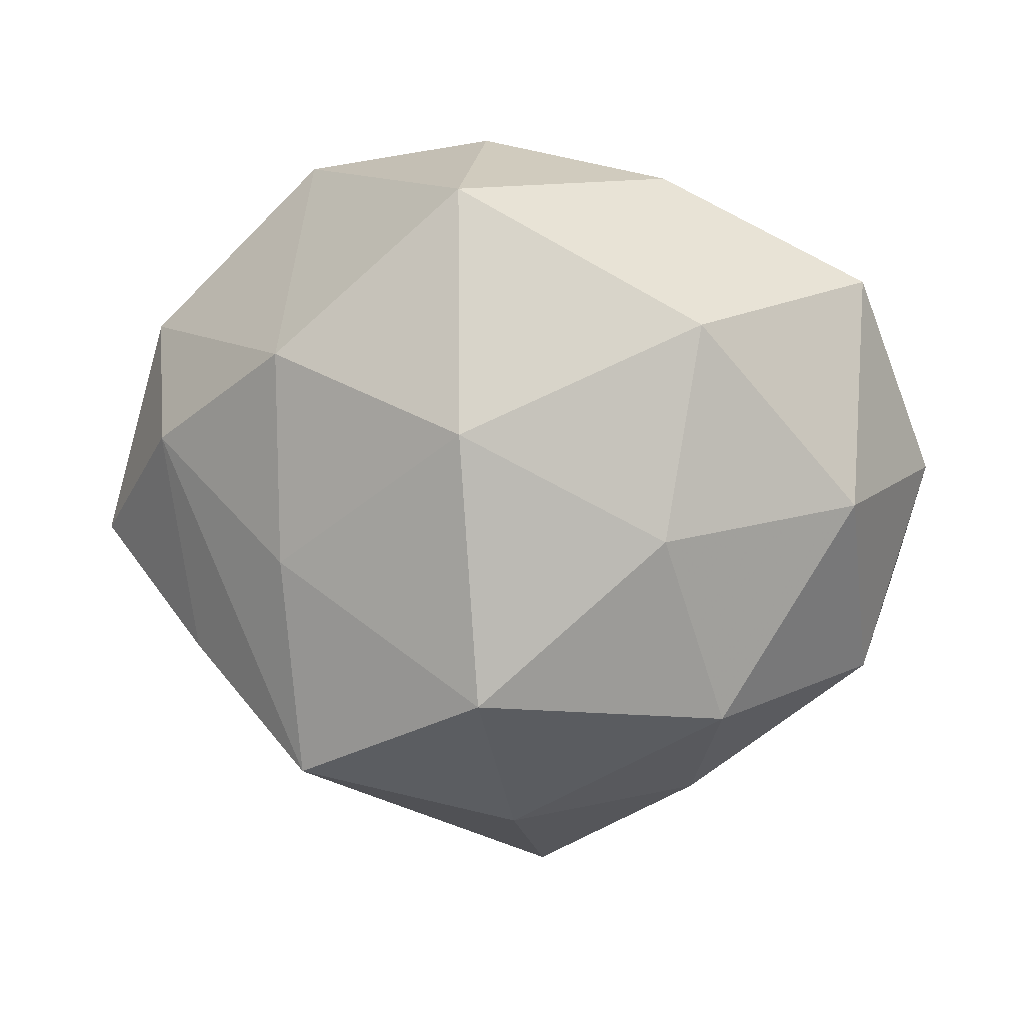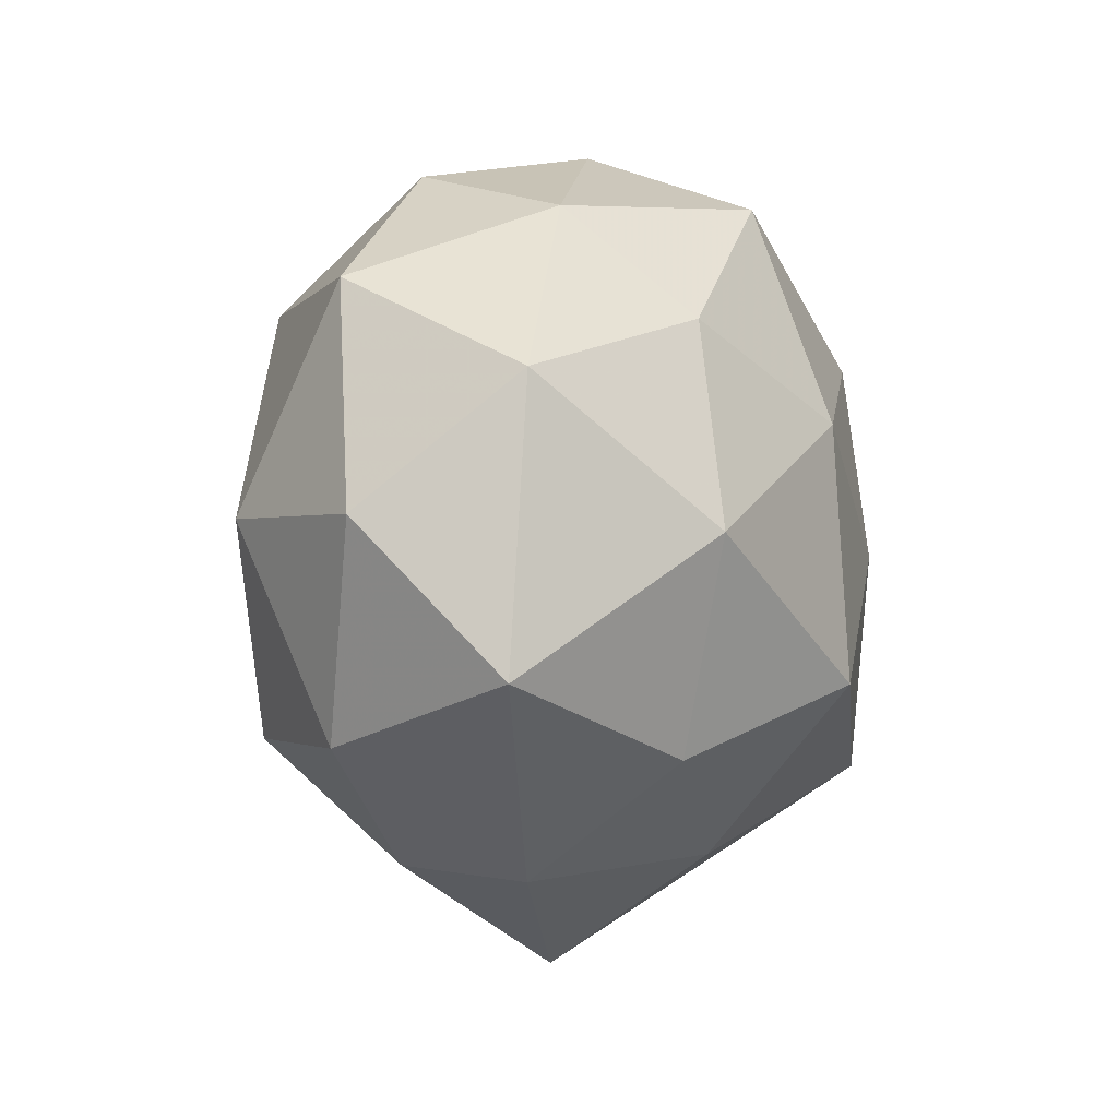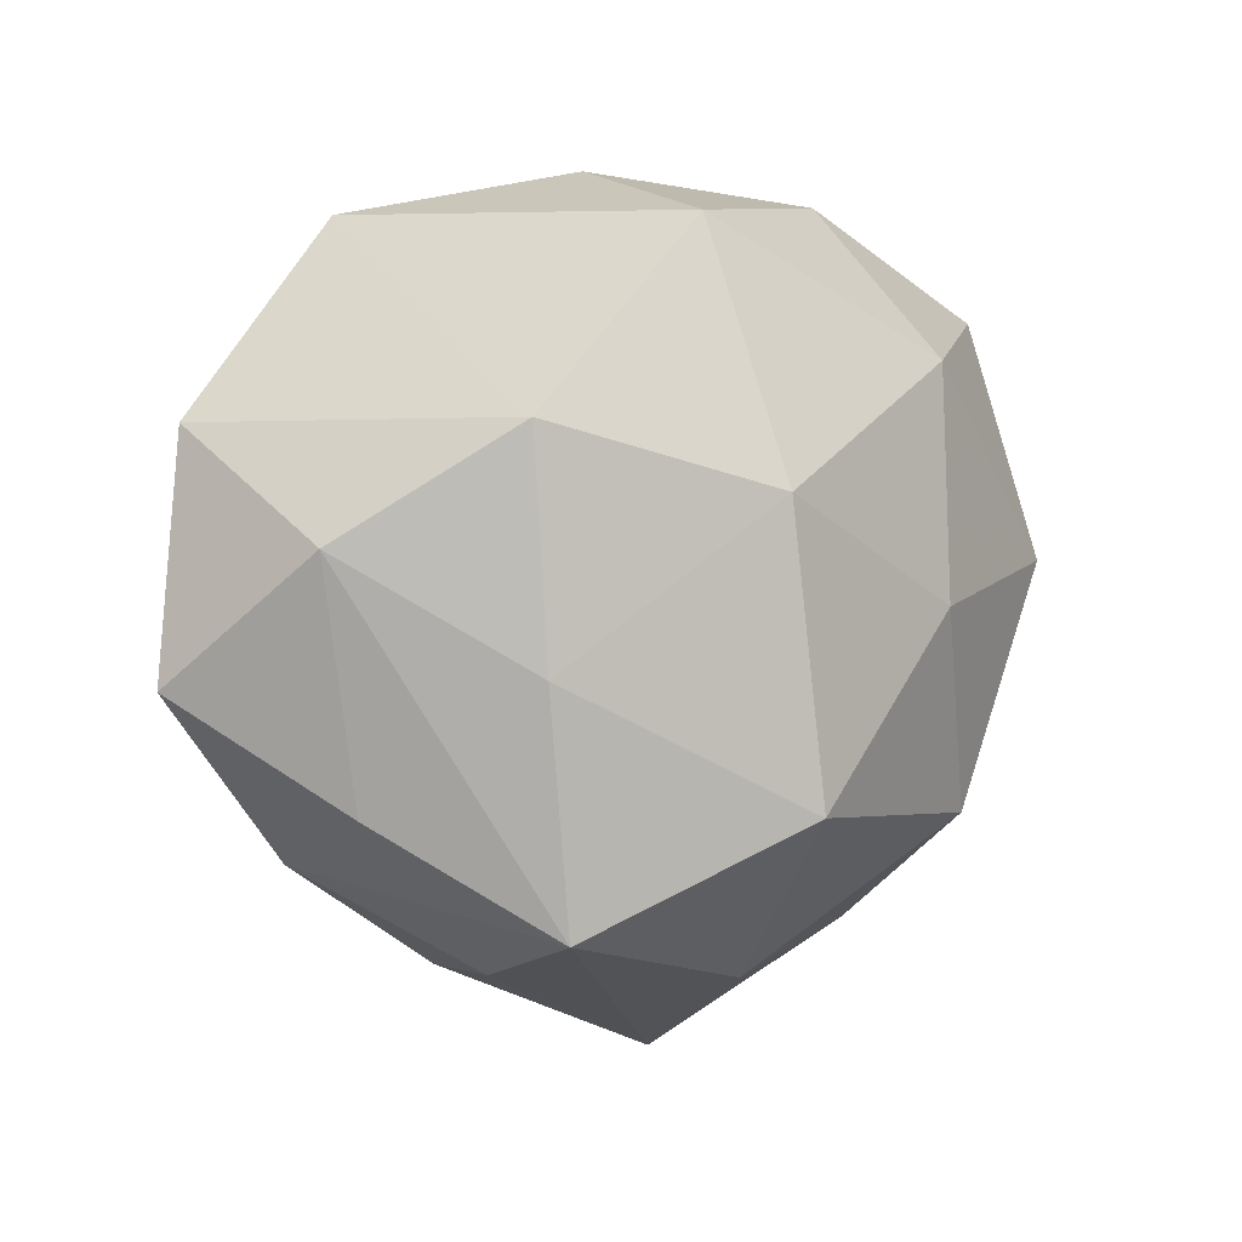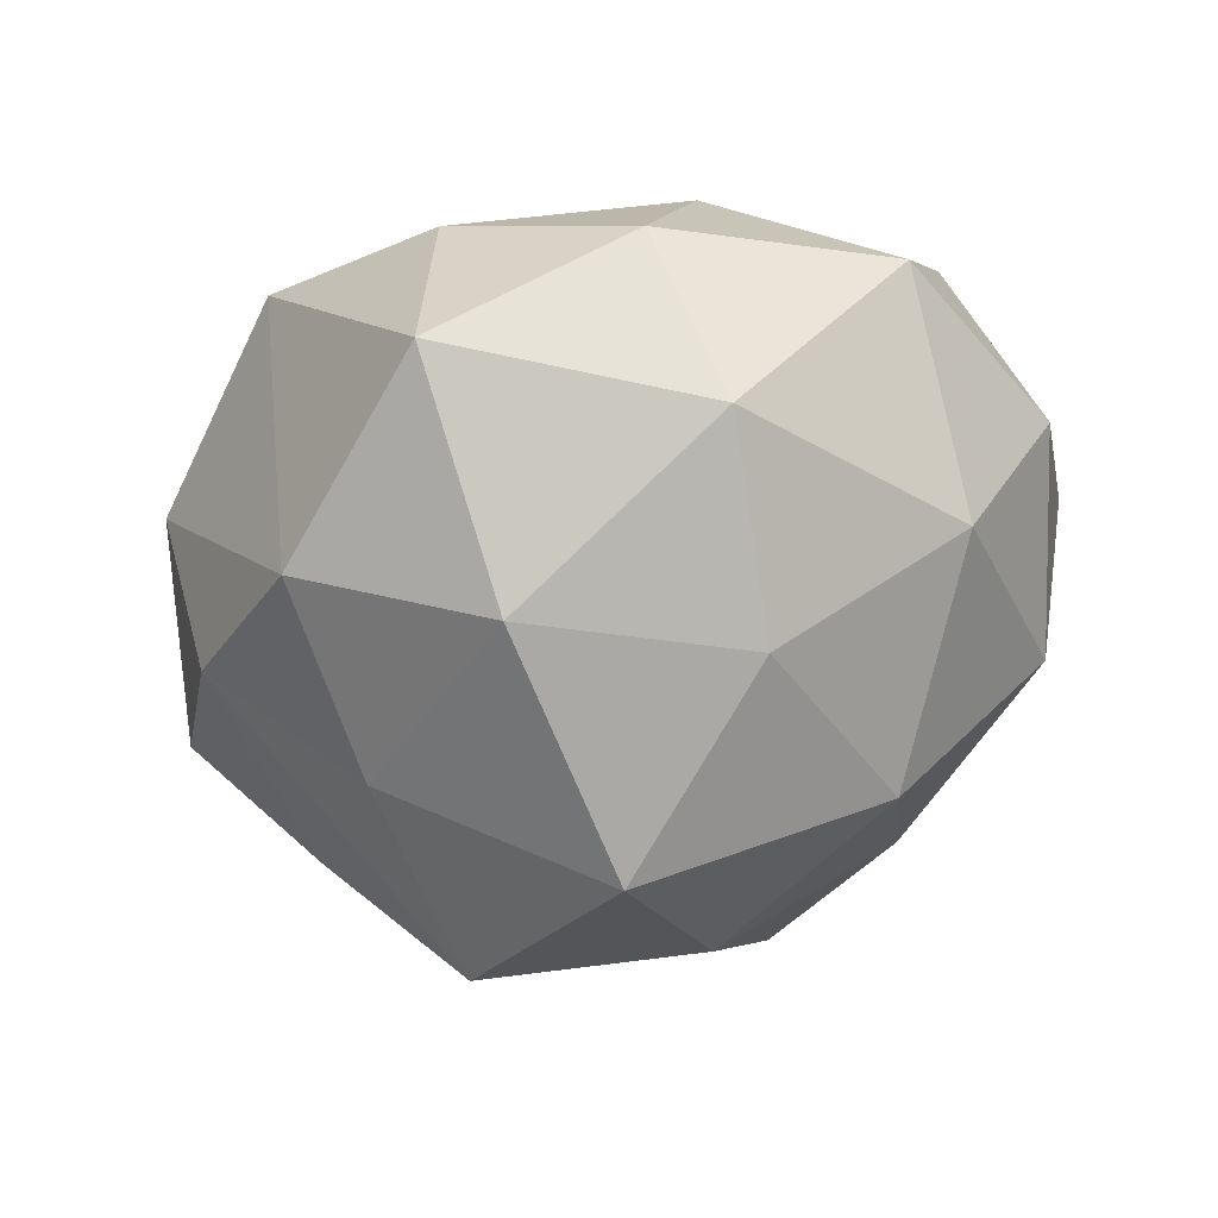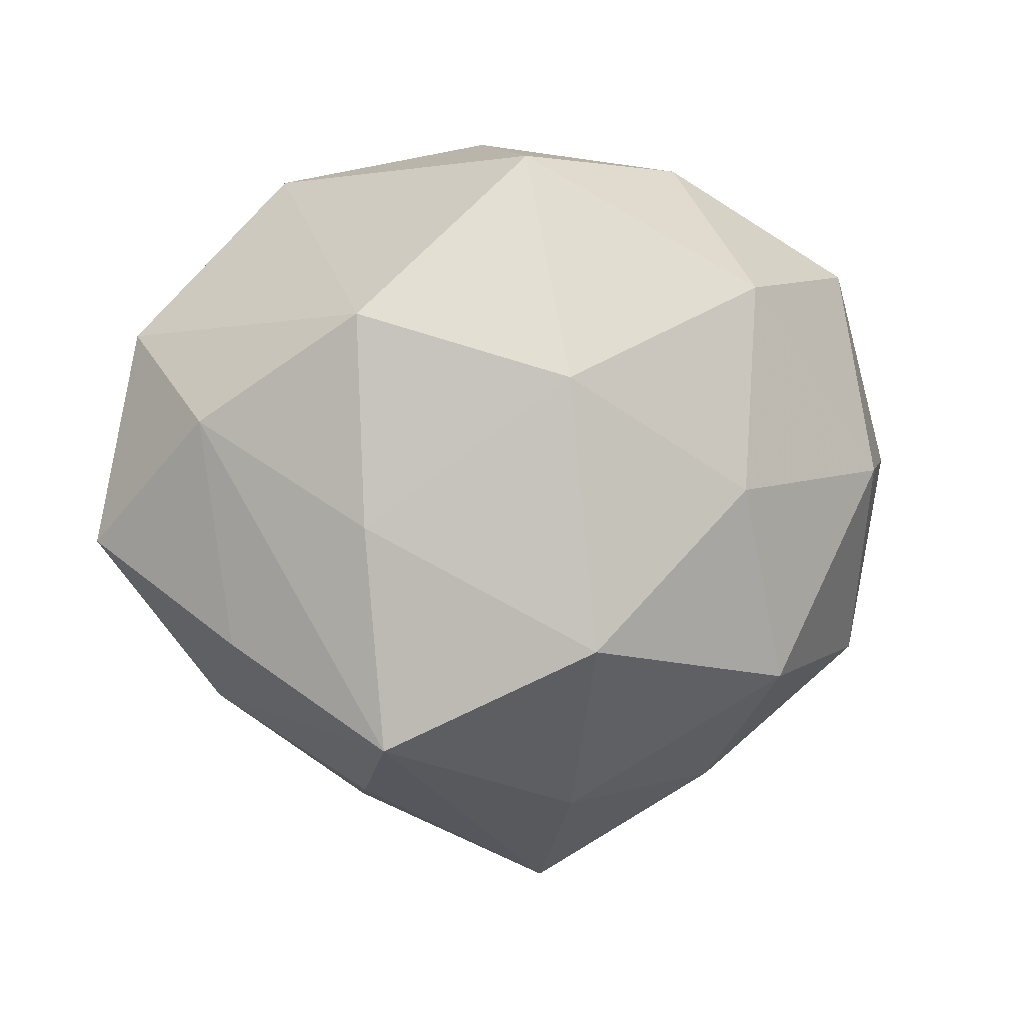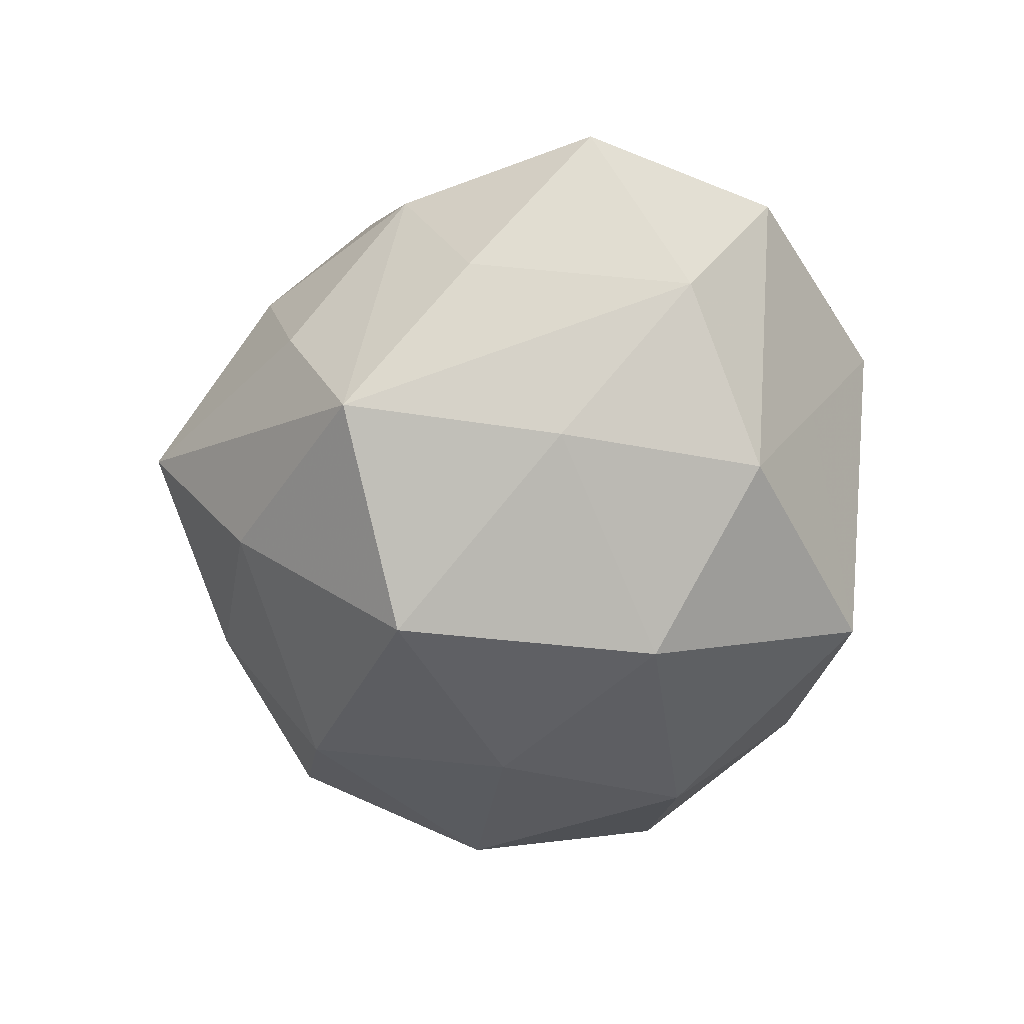
<metadata>
{"format":"obj","ext":"obj","renderer":"f3d","projection":"perspective","resolution":1024,"background":"white","views":[{"elev":12.5,"azim":-179.1,"up":"+Y"},{"elev":2.3,"azim":-68.2,"up":"+Y"},{"elev":7.8,"azim":143.0,"up":"+Y"},{"elev":-66.0,"azim":-161.4,"up":"+Z"},{"elev":1.9,"azim":159.9,"up":"+Y"},{"elev":-57.8,"azim":76.0,"up":"+Z"}]}
</metadata>
<code>
v -0.03702 -0.0177 -0.007337
v -0.03408 0.002632 -0.01844
v -0.02501 0.0017 0.02569
v -0.03825 0.01613 0.01225
v 0.004419 0.03864 0.00121
v 0.02026 -0.03137 -0.006102
v -0.04383 0.00348 -0.002294
v 0.03559 -0.01511 -0.009733
v -0.0247 -0.03072 0.006531
v -0.003087 -0.0306 0.01675
v 0.02479 0.02636 -0.005004
v -0.02051 -0.01906 -0.02292
v 0.006718 0.03518 -0.01903
v 0.04159 0.01723 0.008608
v 0.02418 0.03475 0.01178
v 0.01599 -0.03413 0.008932
v -0.03567 0.02438 -0.006908
v -0.0185 0.03172 0.007353
v -0.04325 -0.01074 0.01255
v 0.006337 0.0122 -0.03044
v 0.02252 0.01716 0.02302
v 0.03307 -0.02203 0.006747
v 0.02319 -0.02511 -0.0225
v 0.02132 -0.0243 0.02449
v 0.02534 0.01861 -0.02049
v 0.01633 -0.002064 0.02768
v -0.01769 0.02198 -0.02253
v -0.01433 0.03538 -0.008669
v -0.01789 0.02098 0.02073
v 0.04709 -0.004801 0.003228
v -0.0182 -0.03104 -0.00928
v -0.003557 -0.01342 0.03121
v -0.001885 -0.04282 -0.0003631
v 0.004487 -0.01487 -0.03289
v 0.02508 -0.002738 -0.02222
v 0.001177 -0.03215 -0.01772
v 0.03892 0.007864 -0.009727
v -0.01413 0.0008404 -0.02779
v -0.001257 0.01144 0.02873
v -0.02176 -0.01922 0.02067
v 0.001592 0.03258 0.01961
f 35 23 34
f 34 20 35
f 35 20 25
f 25 37 35
f 35 37 23
f 33 23 6
f 23 22 6
f 3 32 39
f 3 4 19
f 24 22 30
f 25 20 13
f 38 20 34
f 34 12 38
f 38 12 2
f 10 9 33
f 33 24 10
f 10 24 32
f 36 12 34
f 34 23 36
f 36 23 33
f 33 9 31
f 31 36 33
f 12 36 31
f 2 12 1
f 12 31 1
f 1 9 19
f 1 31 9
f 8 37 30
f 23 37 8
f 30 22 8
f 8 22 23
f 14 37 25
f 30 37 14
f 14 24 30
f 7 17 2
f 7 1 19
f 2 1 7
f 19 4 7
f 4 17 7
f 16 24 33
f 22 24 16
f 33 6 16
f 16 6 22
f 39 32 26
f 32 24 26
f 5 13 28
f 15 13 5
f 5 41 15
f 25 13 11
f 11 13 15
f 11 14 25
f 15 14 11
f 2 17 27
f 27 38 2
f 27 17 28
f 28 13 27
f 27 13 20
f 20 38 27
f 29 3 39
f 39 41 29
f 4 3 29
f 28 17 18
f 18 17 4
f 18 5 28
f 41 5 18
f 4 29 18
f 18 29 41
f 40 10 32
f 9 10 40
f 19 9 40
f 40 3 19
f 32 3 40
f 24 14 21
f 21 26 24
f 21 14 15
f 39 26 21
f 21 41 39
f 15 41 21

</code>
